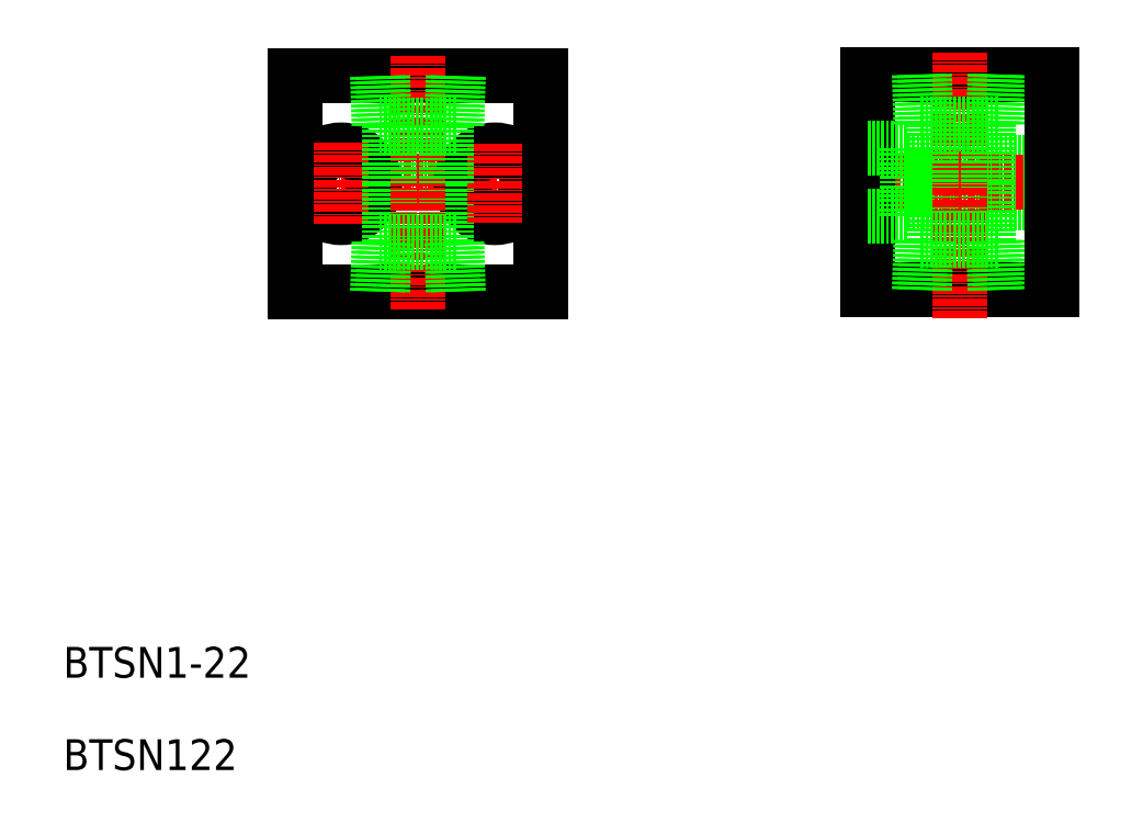
<metadata>
{"format":"dxf","ext":"dxf","renderer":"ezdxf+matplotlib","layout":"modelspace","background":"white","min_lineweight":24,"dpi":150}
</metadata>
<code>
0
SECTION
2
ENTITIES
0
LINE
8
0
10
1404
20
3708
30
0
11
1444
21
3708
31
0
0
LINE
8
CENTER
10
1401
20
3690
30
0
11
1447
21
3690
31
0
0
LINE
8
0
10
1404
20
3673
30
0
11
1444
21
3673
31
0
0
CIRCLE
8
0
10
1411
20
3690
30
0
40
5.5
0
TEXT
8
0
10
1366
20
3595
30
0
40
5
1
BTSN122
0
TEXT
8
0
10
1366
20
3610
30
0
40
5
1
BTSN1-22
0
CIRCLE
8
0
10
1411
20
3690
30
0
40
3.3
0
LINE
8
0
10
1404
20
3708
30
0
11
1404
21
3673
31
0
0
LINE
8
CENTER
10
1411
20
3697
30
0
11
1411
21
3684
31
0
0
LINE
8
0
10
1414
20
3708
30
0
11
1414
21
3708
31
0
0
LINE
8
0
10
1444
20
3708
30
0
11
1444
21
3673
31
0
0
CIRCLE
8
0
10
1436
20
3690
30
0
40
3.3
0
CIRCLE
8
0
10
1436
20
3690
30
0
40
5.5
0
LINE
8
0
10
1419
20
3690
30
0
11
1419
21
3681
31
0
0
LINE
8
0
10
1428
20
3690
30
0
11
1428
21
3681
31
0
0
LINE
8
CENTER
10
1436
20
3697
30
0
11
1436
21
3684
31
0
0
LINE
8
CENTER
10
1424
20
3711
30
0
11
1424
21
3670
31
0
0
LINE
8
0
10
1417
20
3681
30
0
11
1430
21
3681
31
0
0
LINE
8
0
10
1418
20
3673
30
0
11
1418
21
3681
31
0
0
LINE
8
0
10
1417
20
3673
30
0
11
1417
21
3681
31
0
0
LINE
8
0
10
1429
20
3673
30
0
11
1429
21
3681
31
0
0
LINE
8
0
10
1430
20
3673
30
0
11
1430
21
3681
31
0
0
LINE
8
0
10
1417
20
3700
30
0
11
1430
21
3700
31
0
0
LINE
8
0
10
1419
20
3690
30
0
11
1419
21
3700
31
0
0
LINE
8
0
10
1417
20
3708
30
0
11
1417
21
3700
31
0
0
LINE
8
0
10
1418
20
3708
30
0
11
1418
21
3700
31
0
0
LINE
8
0
10
1424
20
3708
30
0
11
1424
21
3708
31
0
0
LINE
8
0
10
1428
20
3690
30
0
11
1428
21
3700
31
0
0
LINE
8
0
10
1430
20
3708
30
0
11
1430
21
3700
31
0
0
LINE
8
0
10
1429
20
3708
30
0
11
1429
21
3700
31
0
0
LINE
8
0
10
1497
20
3708
30
0
11
1527
21
3708
31
0
0
LINE
8
0
10
1503
20
3694
30
0
11
1527
21
3694
31
0
0
LINE
8
0
10
1503
20
3687
30
0
11
1527
21
3687
31
0
0
LINE
8
0
10
1497
20
3673
30
0
11
1527
21
3673
31
0
0
LINE
8
0
10
1497
20
3673
30
0
11
1527
21
3673
31
0
0
LINE
8
CENTER
10
1493
20
3691
30
0
11
1531
21
3691
31
0
0
LINE
8
0
10
1497
20
3673
30
0
11
1497
21
3708
31
0
0
LINE
8
0
10
1503
20
3696
30
0
11
1503
21
3685
31
0
0
LINE
8
0
10
1507
20
3691
30
0
11
1507
21
3681
31
0
0
LINE
8
0
10
1516
20
3691
30
0
11
1516
21
3681
31
0
0
LINE
8
CENTER
10
1512
20
3712
30
0
11
1512
21
3668
31
0
0
LINE
8
0
10
1505
20
3673
30
0
11
1505
21
3681
31
0
0
LINE
8
0
10
1497
20
3685
30
0
11
1503
21
3685
31
0
0
LINE
8
0
10
1505
20
3681
30
0
11
1518
21
3681
31
0
0
LINE
8
0
10
1506
20
3673
30
0
11
1506
21
3681
31
0
0
LINE
8
0
10
1518
20
3673
30
0
11
1518
21
3681
31
0
0
LINE
8
0
10
1517
20
3673
30
0
11
1517
21
3681
31
0
0
LINE
8
0
10
1505
20
3708
30
0
11
1505
21
3700
31
0
0
LINE
8
0
10
1497
20
3696
30
0
11
1503
21
3696
31
0
0
LINE
8
0
10
1505
20
3700
30
0
11
1518
21
3700
31
0
0
LINE
8
0
10
1507
20
3691
30
0
11
1507
21
3700
31
0
0
LINE
8
0
10
1506
20
3708
30
0
11
1506
21
3700
31
0
0
LINE
8
0
10
1516
20
3691
30
0
11
1516
21
3700
31
0
0
LINE
8
0
10
1517
20
3708
30
0
11
1517
21
3700
31
0
0
LINE
8
0
10
1518
20
3708
30
0
11
1518
21
3700
31
0
0
LINE
8
0
10
1527
20
3673
30
0
11
1527
21
3708
31
0
0
ENDSEC
0
EOF

</code>
